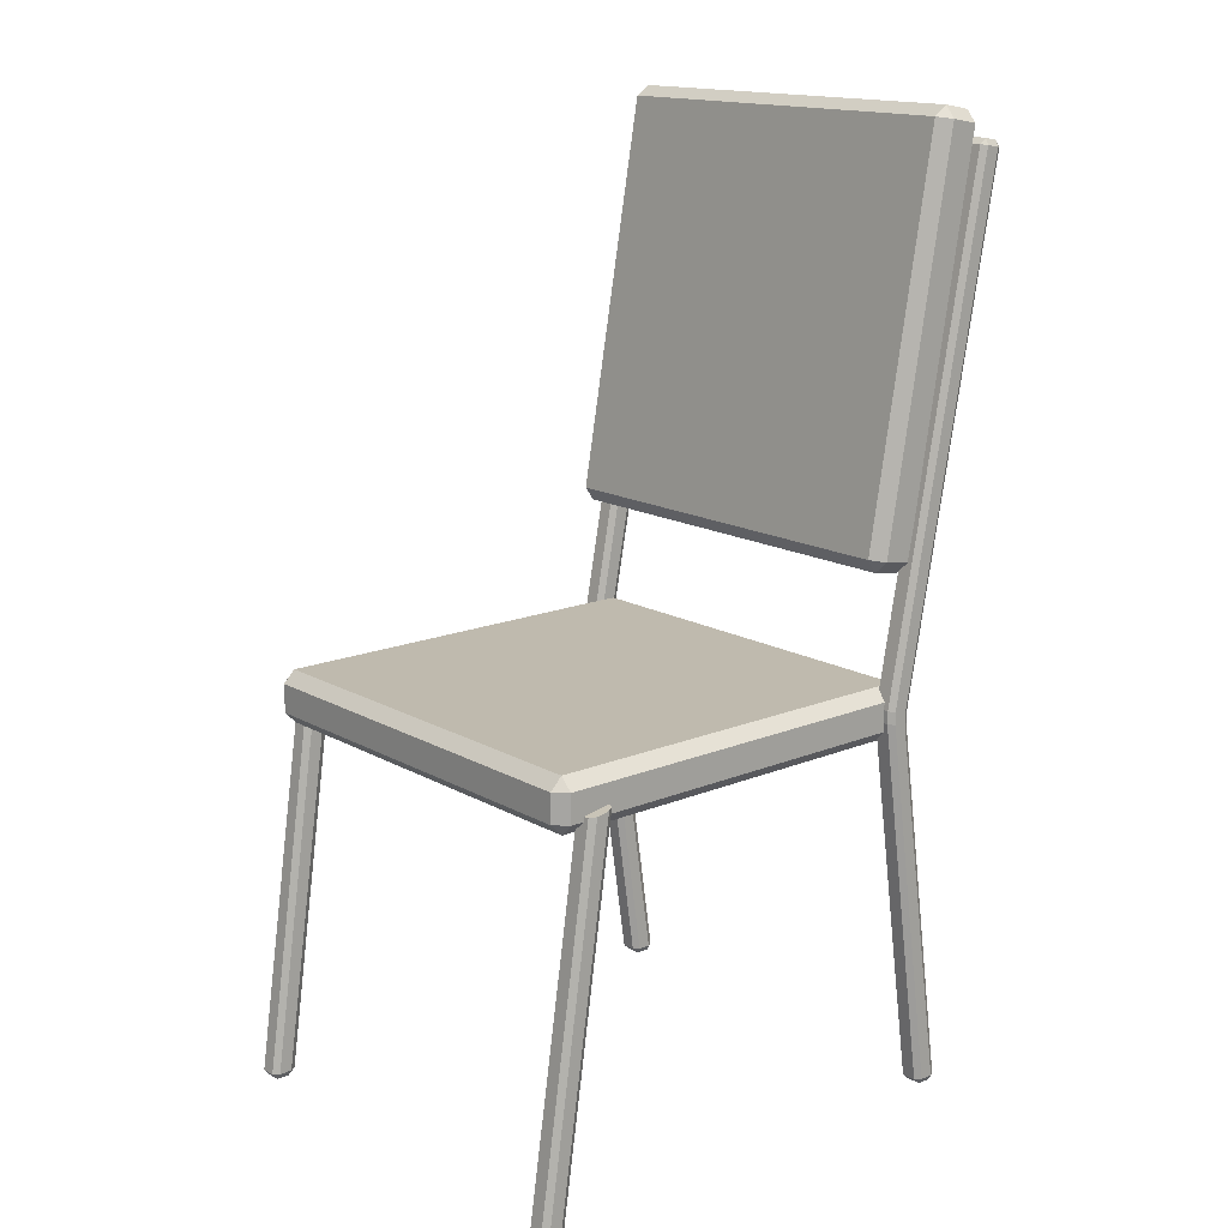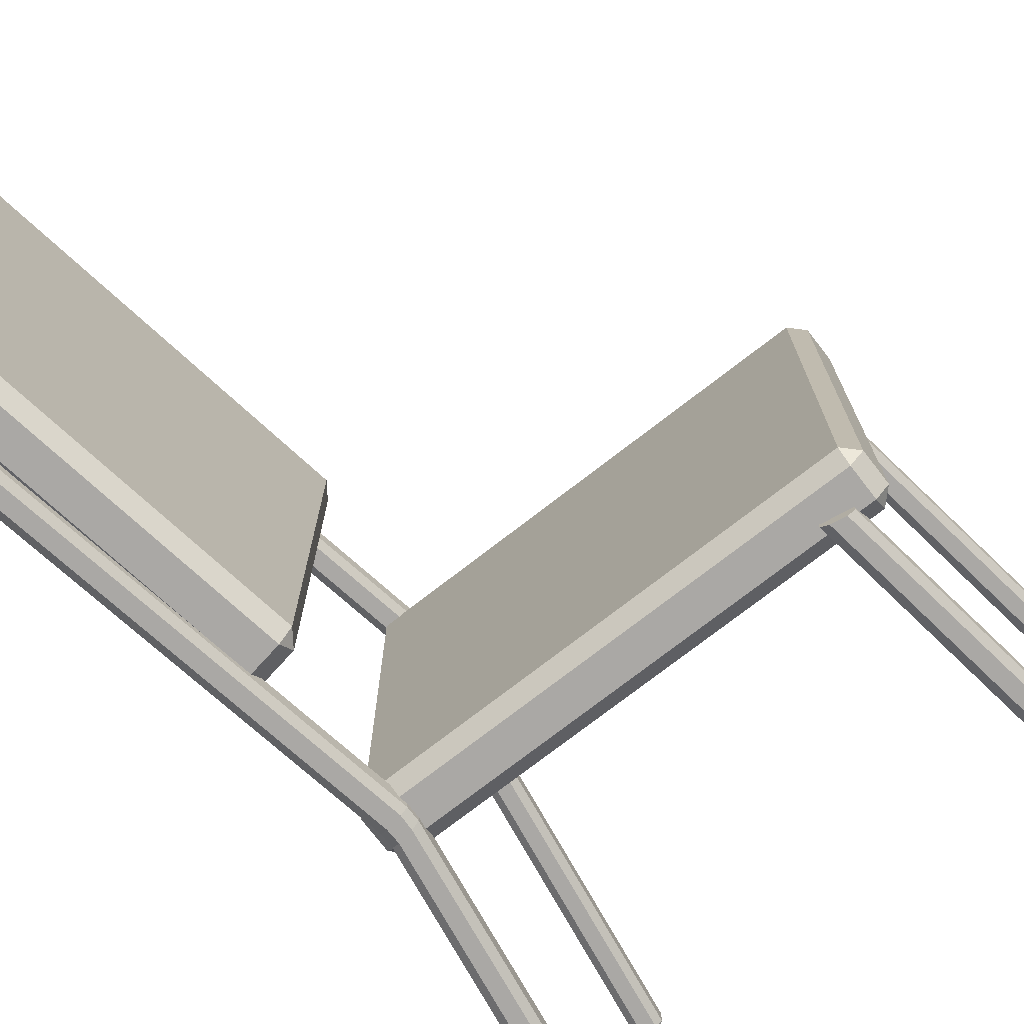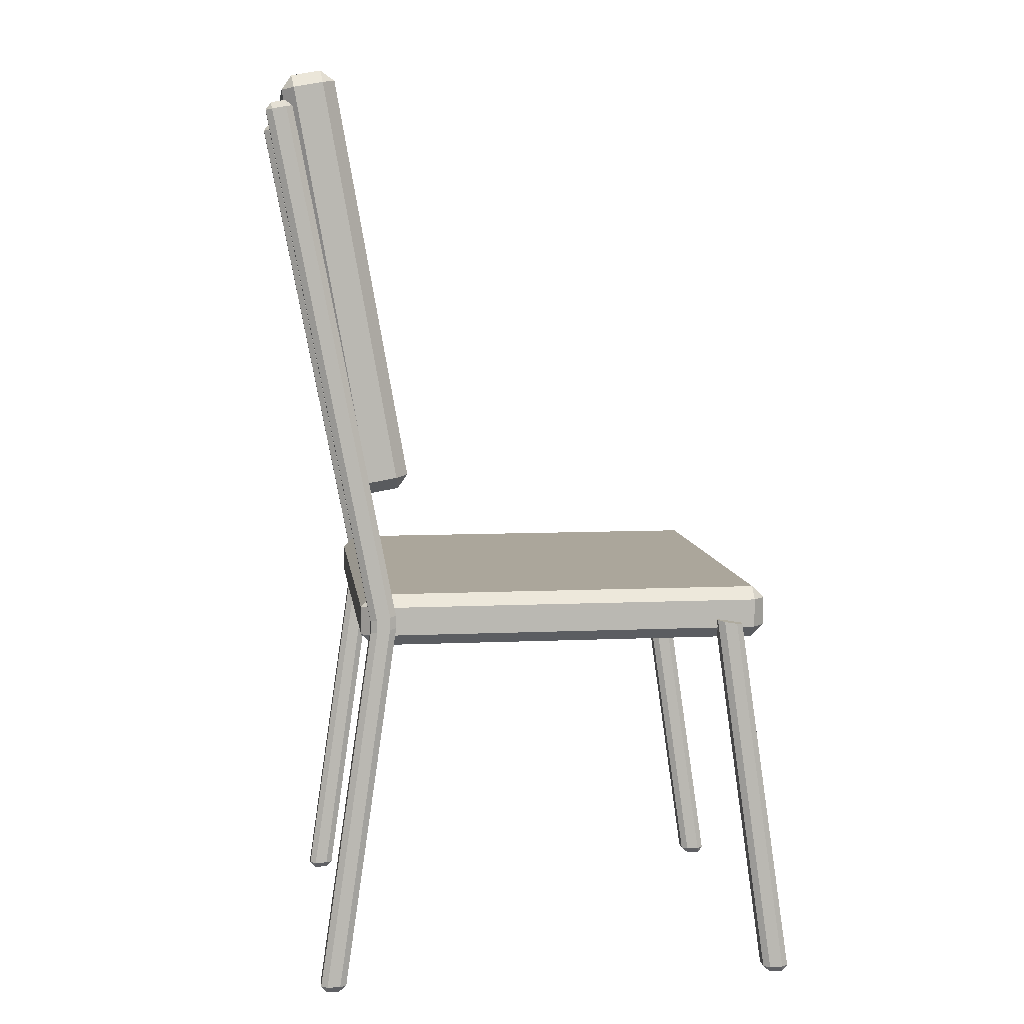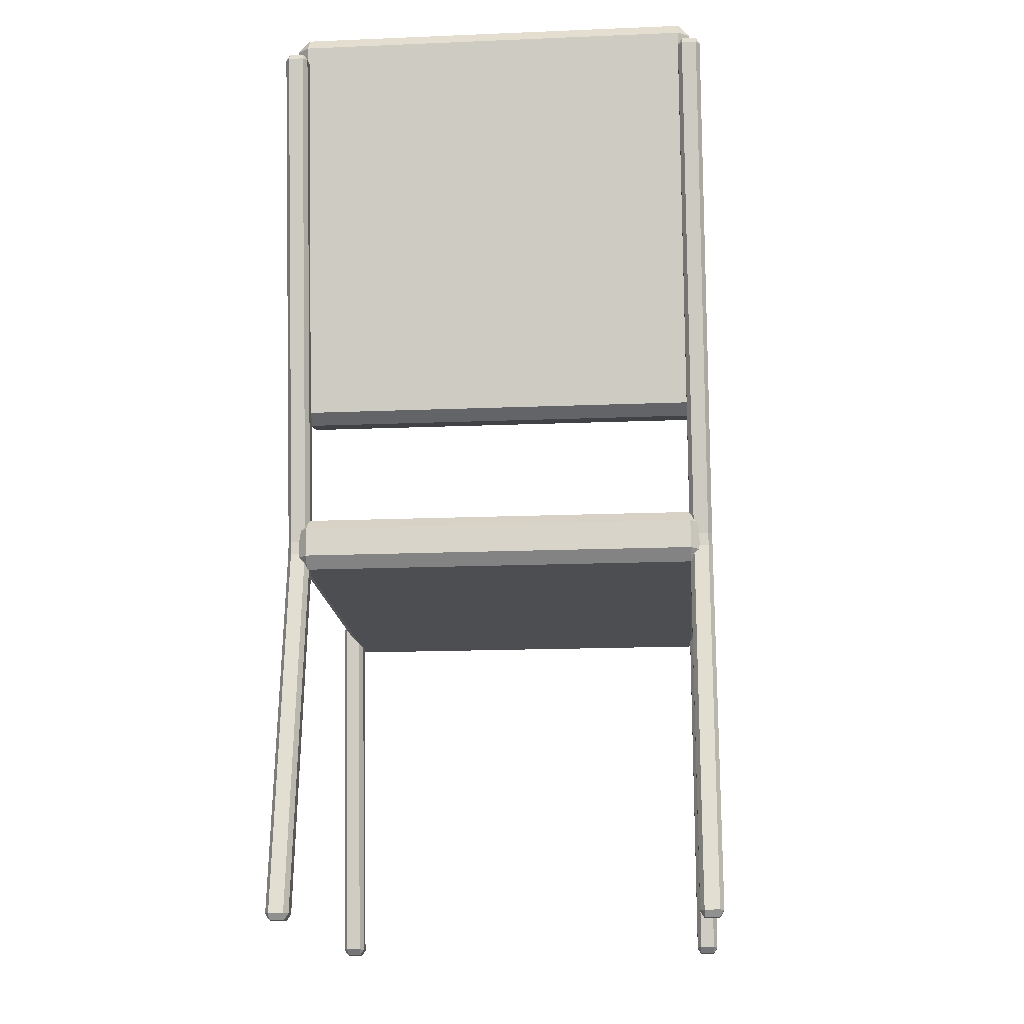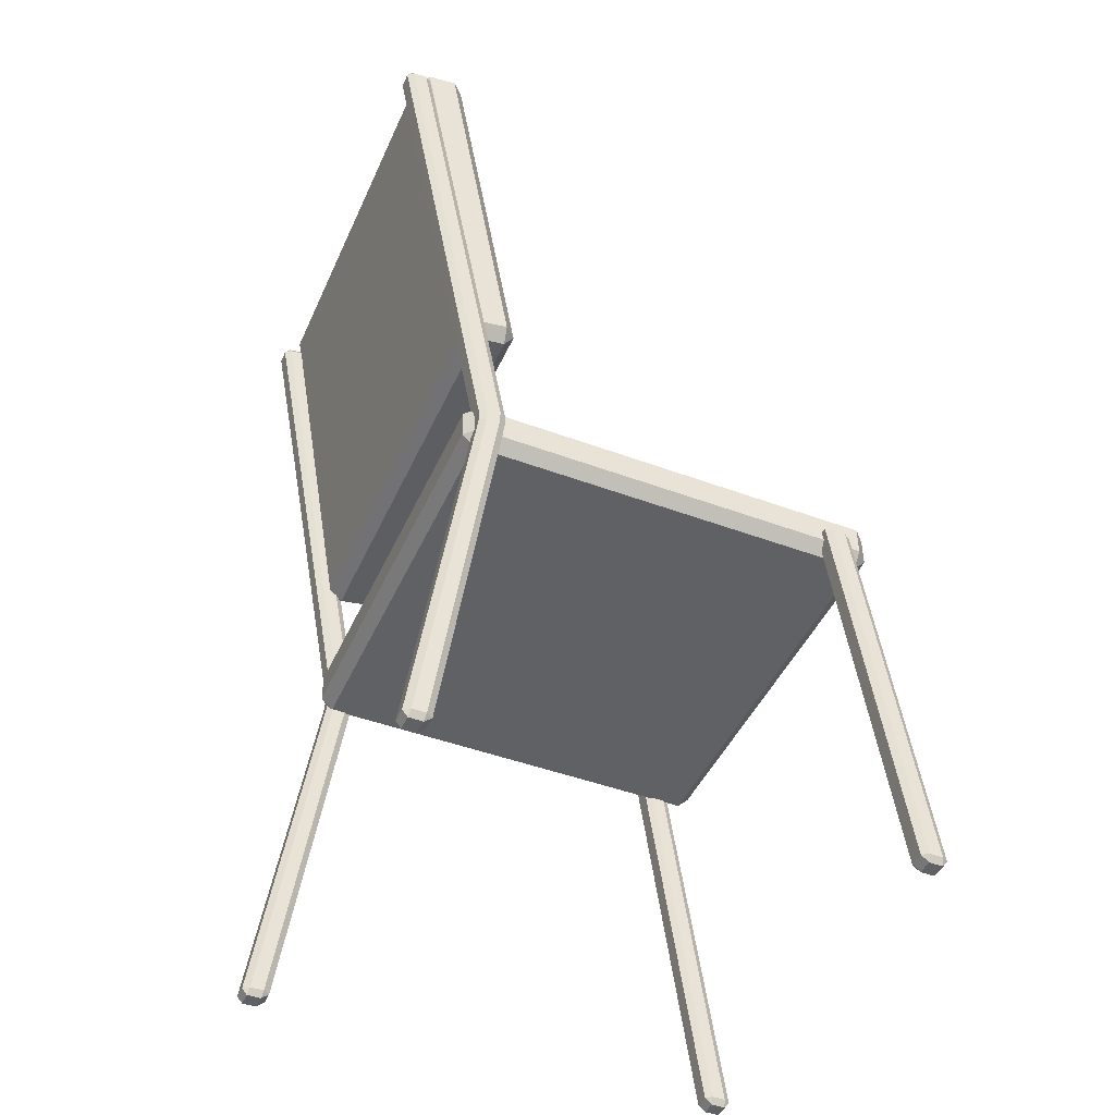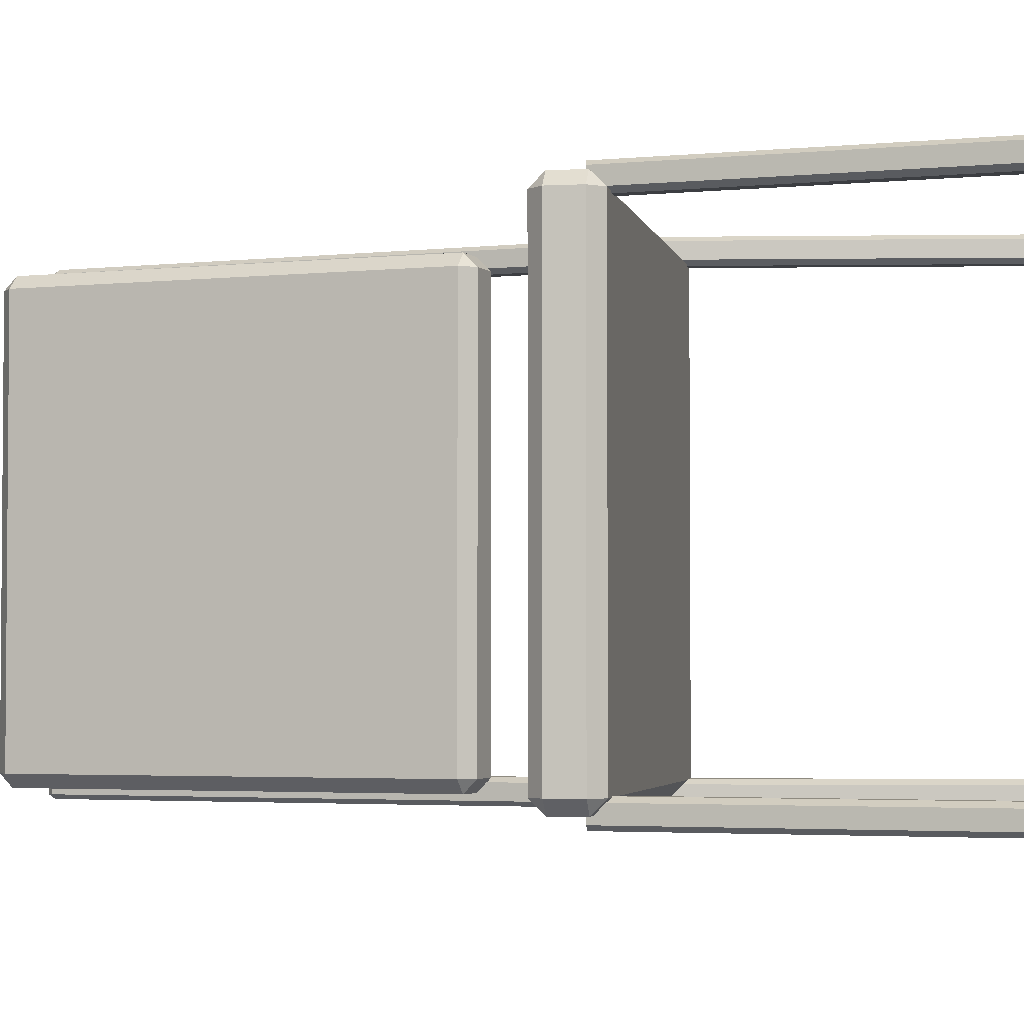
<metadata>
{"format":"obj","ext":"obj","renderer":"f3d","projection":"perspective","resolution":1024,"background":"white","views":[{"elev":15.6,"azim":-40.7,"up":"+Y"},{"elev":-75.2,"azim":-142.3,"up":"+Z"},{"elev":8.0,"azim":172.8,"up":"+Y"},{"elev":-16.5,"azim":94.8,"up":"+Y"},{"elev":-45.4,"azim":156.7,"up":"+Y"},{"elev":-3.1,"azim":-79.0,"up":"+Z"}]}
</metadata>
<code>
o Seat
v 0.8251 2.596 -1
v 0.8153 2.54 -0.9432
v 1.163 4.51 0.9432
v 1.097 4.464 0.9432
v 1.153 4.454 1
v 0.8251 2.596 1
v 0.7692 2.606 0.9432
v 0.8153 2.54 0.9432
v -1 1.963 0.9432
v -0.9432 2.02 0.9432
v -0.9432 1.963 1
v 0.9432 1.963 1
v 0.9432 2.02 0.9432
v 1 1.963 0.9432
v -1 1.963 -0.9432
v -0.9432 1.963 -1
v -0.9432 2.02 -0.9432
v 1 1.963 -0.9432
v 0.9432 2.02 -0.9432
v 0.9432 1.963 -1
v -1 1.827 -0.9432
v -0.9432 1.77 -0.9432
v -0.9432 1.827 -1
v -1 1.827 0.9432
v -0.9432 1.827 1
v -0.9432 1.77 0.9432
v 0.9432 1.827 1
v 1 1.827 0.9432
v 0.9432 1.77 0.9432
v 1 1.827 -0.9432
v 0.9432 1.827 -1
v 0.9432 1.77 -0.9432
v 0.7692 2.606 -0.9432
v 1.163 4.51 -0.9432
v 1.097 4.464 -0.9432
v 1.153 4.454 -1
v 0.9499 2.517 -0.9432
v 1.016 2.563 -0.9432
v 0.9597 2.573 -1
v 0.9499 2.517 0.9432
v 0.9597 2.573 1
v 1.016 2.563 0.9432
v 1.287 4.43 1
v 1.297 4.486 0.9432
v 1.343 4.421 0.9432
v 1.297 4.486 -0.9432
v 1.287 4.43 -1
v 1.343 4.421 -0.9432
v 1.295 4.345 0.9547
v 1.325 4.34 0.9354
v 1.33 4.369 0.9547
v 0.8347 1.929 0.9547
v 0.8343 1.87 0.9547
v 0.8658 1.863 0.9354
v 0.864 1.924 0.9354
v 0.9579 1.907 0.9547
v 0.9285 1.913 0.9354
v 0.9267 1.852 0.9354
v 0.9576 1.849 0.9547
v 1.418 4.323 0.9547
v 1.394 4.358 0.9547
v 1.389 4.328 0.9354
v 1.295 4.345 1.024
v 1.33 4.369 1.024
v 1.325 4.34 1.044
v 0.8347 1.929 1.024
v 0.864 1.924 1.044
v 0.8658 1.863 1.044
v 0.8343 1.87 1.024
v 0.9579 1.907 1.024
v 0.9576 1.849 1.024
v 0.9267 1.852 1.044
v 0.9285 1.913 1.044
v 1.418 4.323 1.024
v 1.389 4.328 1.044
v 1.394 4.358 1.024
v 1.126 0.07995 0.9354
v 1.096 0.07955 0.9547
v 1.13 0.0501 0.9547
v 1.188 0.07995 0.9354
v 1.194 0.0501 0.9547
v 1.219 0.07954 0.9547
v 1.126 0.07995 1.044
v 1.13 0.0501 1.024
v 1.096 0.07955 1.024
v 1.188 0.07995 1.044
v 1.219 0.07954 1.024
v 1.194 0.0501 1.024
v 1.295 4.345 -1.029
v 1.325 4.34 -1.048
v 1.33 4.369 -1.029
v 0.8347 1.929 -1.029
v 0.8343 1.87 -1.029
v 0.8658 1.863 -1.048
v 0.864 1.924 -1.048
v 0.9579 1.907 -1.029
v 0.9285 1.913 -1.048
v 0.9267 1.852 -1.048
v 0.9576 1.849 -1.029
v 1.418 4.323 -1.029
v 1.394 4.358 -1.029
v 1.389 4.328 -1.048
v 1.295 4.345 -0.9593
v 1.33 4.369 -0.9593
v 1.325 4.34 -0.94
v 0.8347 1.929 -0.9593
v 0.864 1.924 -0.94
v 0.8658 1.863 -0.94
v 0.8343 1.87 -0.9593
v 0.9579 1.907 -0.9593
v 0.9576 1.849 -0.9593
v 0.9267 1.852 -0.94
v 0.9285 1.913 -0.94
v 1.418 4.323 -0.9593
v 1.389 4.328 -0.94
v 1.394 4.358 -0.9593
v 1.126 0.07995 -1.048
v 1.096 0.07955 -1.029
v 1.13 0.0501 -1.029
v 1.188 0.07995 -1.048
v 1.194 0.0501 -1.029
v 1.219 0.07954 -1.029
v 1.126 0.07995 -0.94
v 1.13 0.0501 -0.9593
v 1.096 0.07955 -0.9593
v 1.188 0.07995 -0.94
v 1.219 0.07954 -0.9593
v 1.194 0.0501 -0.9593
v -0.7522 1.87 0.9547
v -0.7836 1.863 0.9354
v -0.8446 1.852 0.9354
v -0.8754 1.849 0.9547
v -0.7836 1.863 1.044
v -0.7522 1.87 1.024
v -0.8754 1.849 1.024
v -0.8446 1.852 1.044
v -1.044 0.07995 0.9354
v -1.013 0.07955 0.9547
v -1.048 0.0501 0.9547
v -1.106 0.07995 0.9354
v -1.112 0.0501 0.9547
v -1.137 0.07954 0.9547
v -1.044 0.07995 1.044
v -1.048 0.0501 1.024
v -1.013 0.07955 1.024
v -1.106 0.07995 1.044
v -1.137 0.07954 1.024
v -1.112 0.0501 1.024
v -0.7522 1.87 -1.029
v -0.7836 1.863 -1.048
v -0.8446 1.852 -1.048
v -0.8754 1.849 -1.029
v -0.7836 1.863 -0.94
v -0.7522 1.87 -0.9593
v -0.8754 1.849 -0.9593
v -0.8446 1.852 -0.94
v -1.044 0.07995 -1.048
v -1.013 0.07955 -1.029
v -1.048 0.0501 -1.029
v -1.106 0.07995 -1.048
v -1.112 0.0501 -1.029
v -1.137 0.07954 -1.029
v -1.044 0.07995 -0.94
v -1.048 0.0501 -0.9593
v -1.013 0.07955 -0.9593
v -1.106 0.07995 -0.94
v -1.137 0.07954 -0.9593
v -1.112 0.0501 -0.9593
f 11 25 27 12
f 6 41 43 5
f 26 22 32 29
f 14 28 30 18
f 20 31 23 16
f 10 13 19 17
f 9 11 10
f 12 14 13
f 15 17 16
f 18 20 19
f 21 23 22
f 24 26 25
f 27 29 28
f 30 32 31
f 17 15 9 10
f 10 11 12 13
f 13 14 18 19
f 19 20 16 17
f 21 22 26 24
f 25 26 29 27
f 28 29 32 30
f 31 32 22 23
f 15 16 23 21
f 30 31 20 18
f 14 12 27 28
f 24 25 11 9
f 15 21 24 9
f 42 38 48 45
f 3 44 46 34
f 36 47 39 1
f 7 4 35 33
f 8 6 7
f 5 3 4
f 2 33 1
f 34 36 35
f 37 39 38
f 40 42 41
f 43 45 44
f 46 48 47
f 33 2 8 7
f 7 6 5 4
f 4 3 34 35
f 35 36 1 33
f 37 38 42 40
f 41 42 45 43
f 44 45 48 46
f 47 48 38 39
f 2 1 39 37
f 46 47 36 34
f 3 5 43 44
f 40 41 6 8
f 2 37 40 8
f 51 64 76 61
f 68 83 86 72
f 58 80 77 54
f 55 50 62 57
f 60 74 70 56
f 71 87 82 59
f 67 73 75 65
f 81 88 84 79
f 53 78 85 69
f 49 51 50
f 52 55 54 53
f 56 59 58 57
f 60 62 61
f 63 65 64
f 66 69 68 67
f 70 73 72 71
f 74 76 75
f 77 79 78
f 80 82 81
f 83 85 84
f 86 88 87
f 49 50 55 52
f 56 57 62 60
f 61 62 50 51
f 54 55 57 58
f 65 63 66 67
f 73 70 74 75
f 75 76 64 65
f 67 68 72 73
f 60 61 76 74
f 63 64 51 49
f 69 66 52 53
f 70 71 59 56
f 79 77 80 81
f 83 84 88 86
f 84 85 78 79
f 87 88 81 82
f 68 69 85 83
f 77 78 53 54
f 58 59 82 80
f 86 87 71 72
f 52 66 63 49
f 91 104 116 101
f 108 123 126 112
f 98 120 117 94
f 95 90 102 97
f 100 114 110 96
f 111 127 122 99
f 107 113 115 105
f 121 128 124 119
f 93 118 125 109
f 89 91 90
f 92 95 94 93
f 96 99 98 97
f 100 102 101
f 103 105 104
f 106 109 108 107
f 110 113 112 111
f 114 116 115
f 117 119 118
f 120 122 121
f 123 125 124
f 126 128 127
f 89 90 95 92
f 96 97 102 100
f 101 102 90 91
f 94 95 97 98
f 105 103 106 107
f 113 110 114 115
f 115 116 104 105
f 107 108 112 113
f 100 101 116 114
f 103 104 91 89
f 109 106 92 93
f 110 111 99 96
f 119 117 120 121
f 123 124 128 126
f 124 125 118 119
f 127 128 121 122
f 108 109 125 123
f 117 118 93 94
f 98 99 122 120
f 126 127 111 112
f 92 106 103 89
f 133 136 146 143
f 131 130 137 140
f 135 132 142 147
f 141 139 144 148
f 129 134 145 138
f 137 138 139
f 140 141 142
f 143 144 145
f 146 147 148
f 139 141 140 137
f 143 146 148 144
f 144 139 138 145
f 147 142 141 148
f 133 143 145 134
f 137 130 129 138
f 131 140 142 132
f 146 136 135 147
f 153 156 166 163
f 151 150 157 160
f 155 152 162 167
f 161 159 164 168
f 149 154 165 158
f 157 158 159
f 160 161 162
f 163 164 165
f 166 167 168
f 159 161 160 157
f 163 166 168 164
f 164 159 158 165
f 167 162 161 168
f 153 163 165 154
f 157 150 149 158
f 151 160 162 152
f 166 156 155 167
f 129 130 131 132 135 136 133 134
f 149 150 151 152 155 156 153 154

</code>
